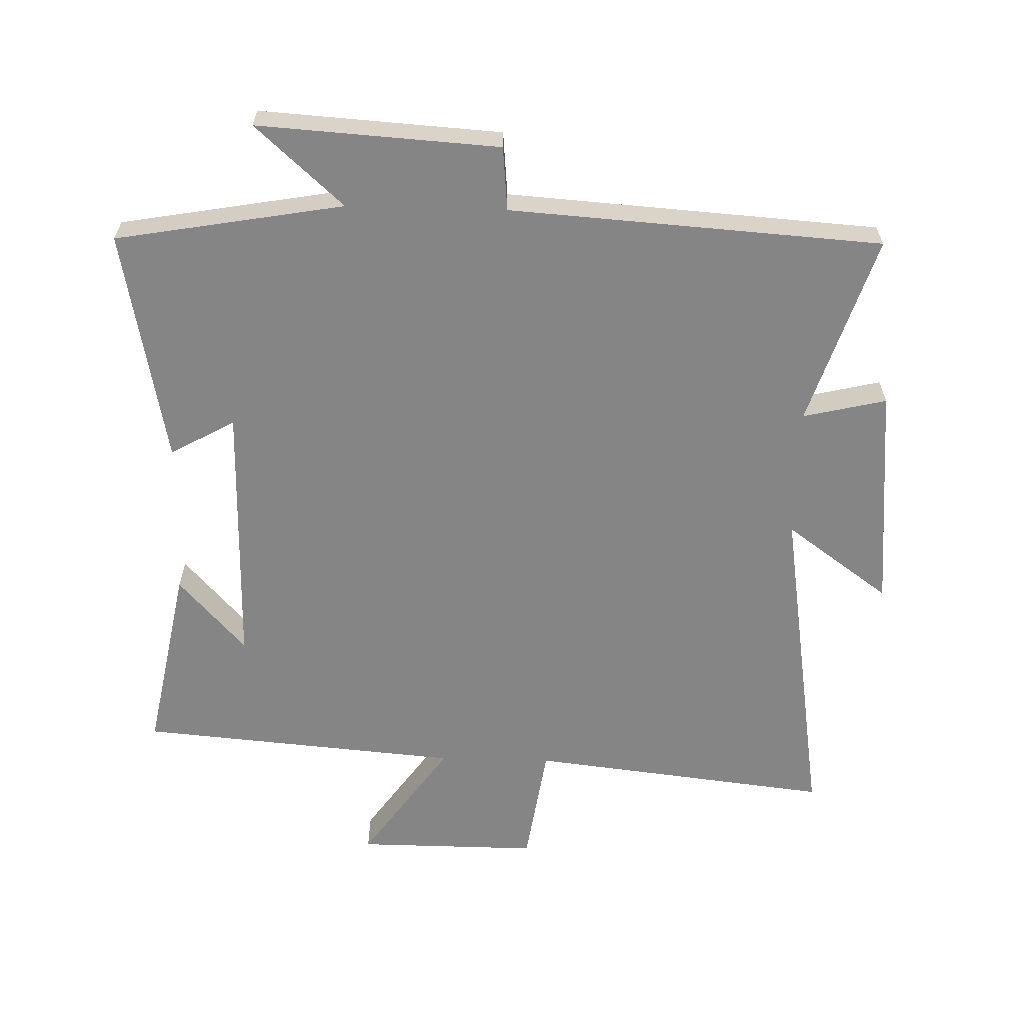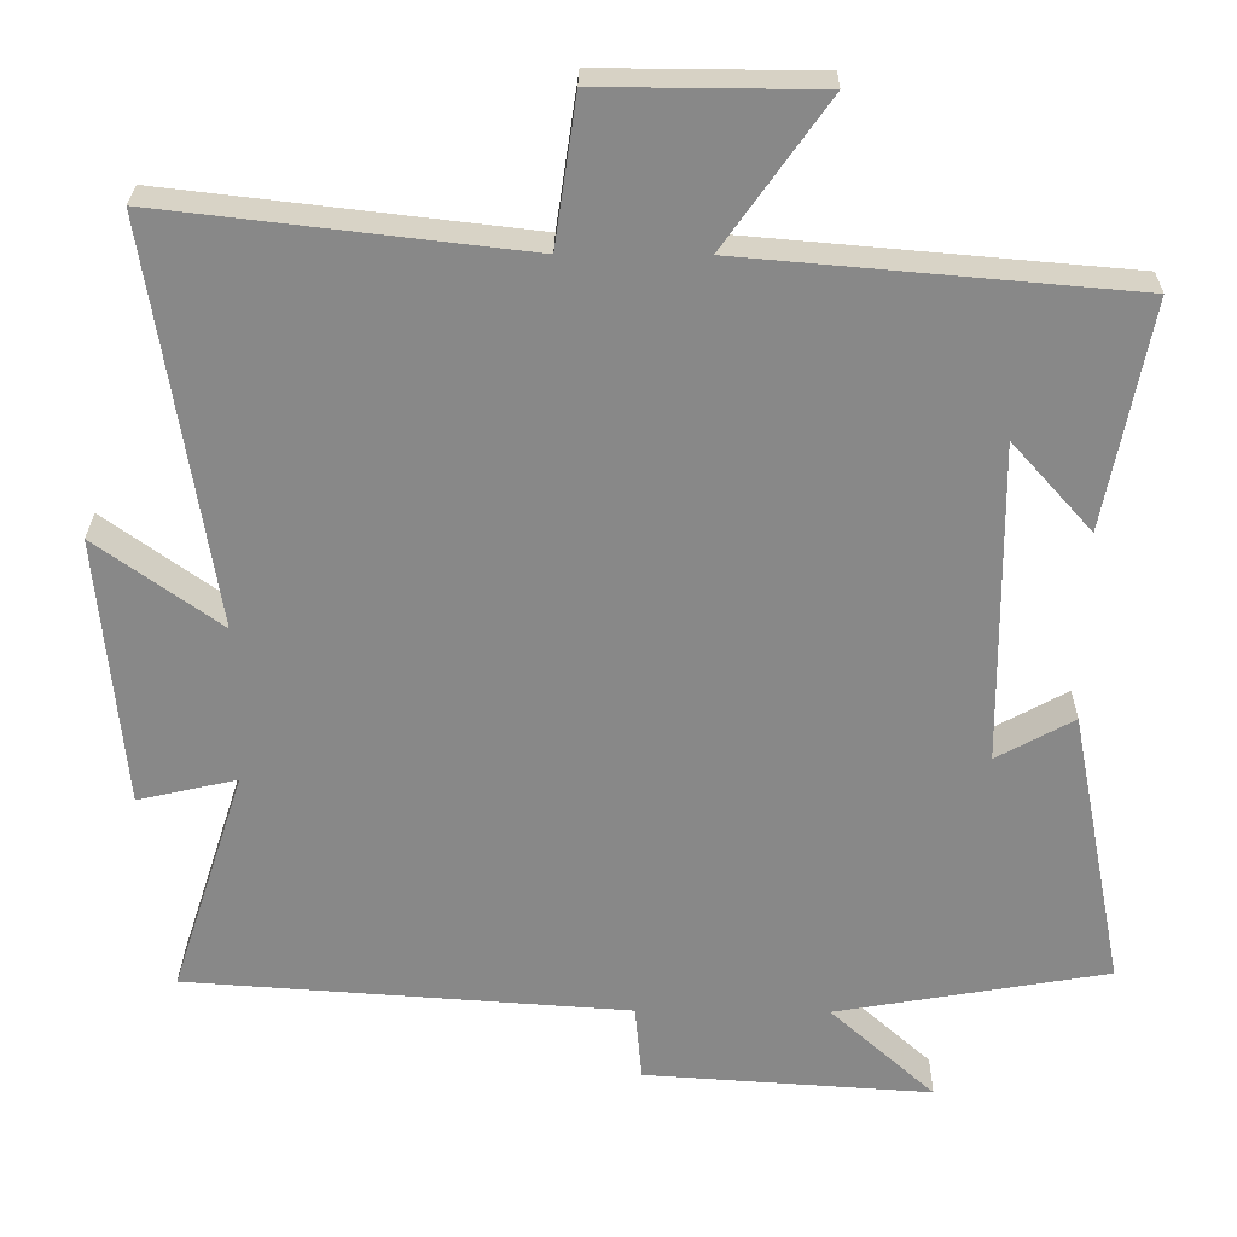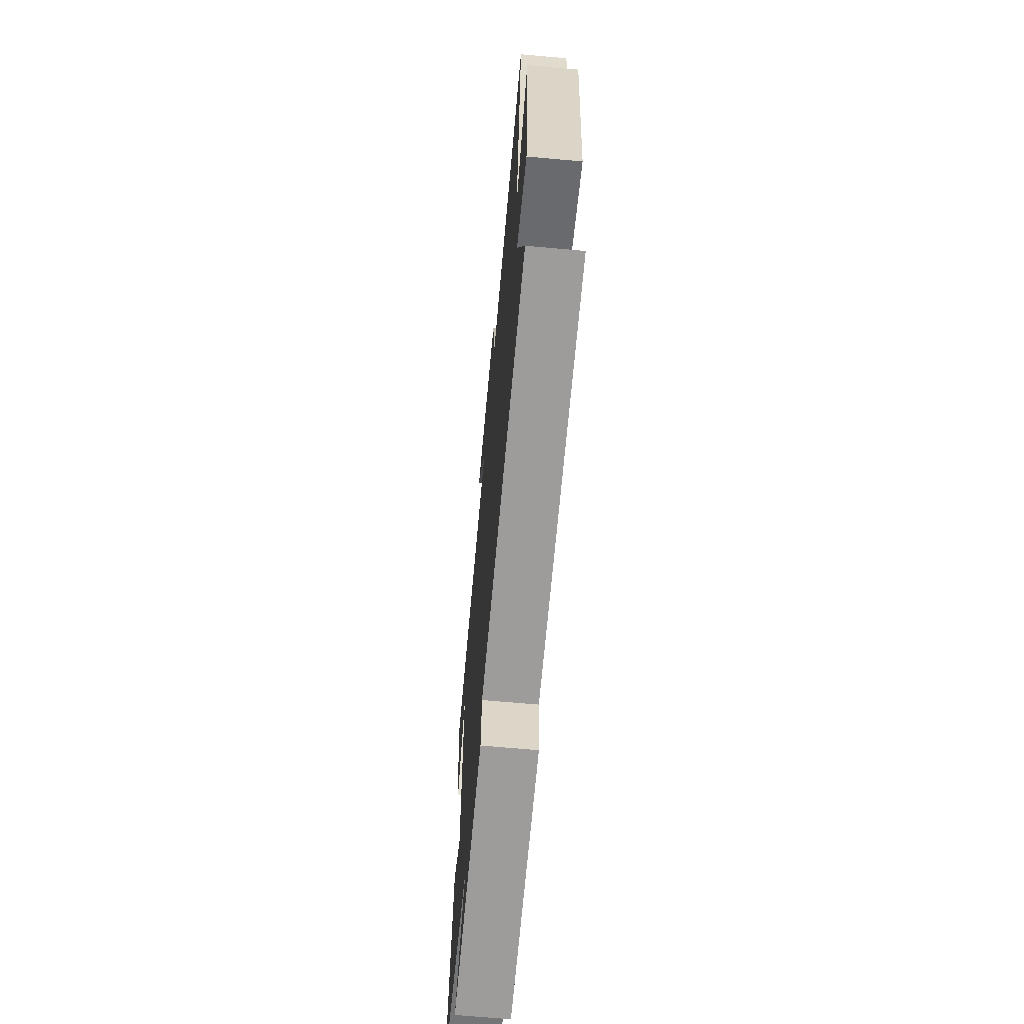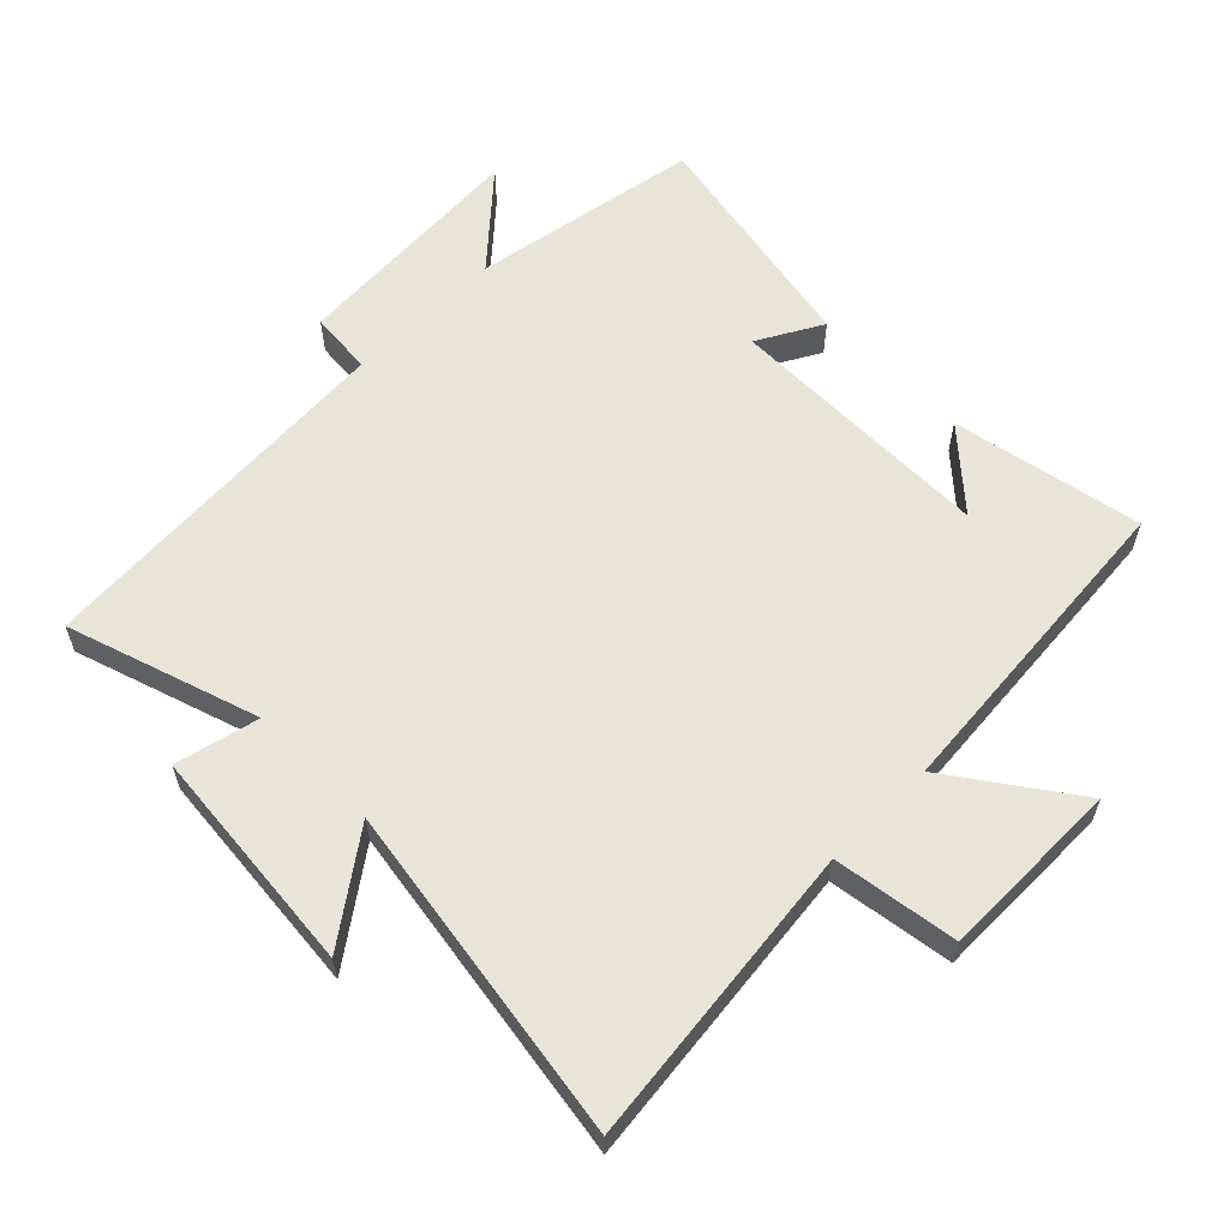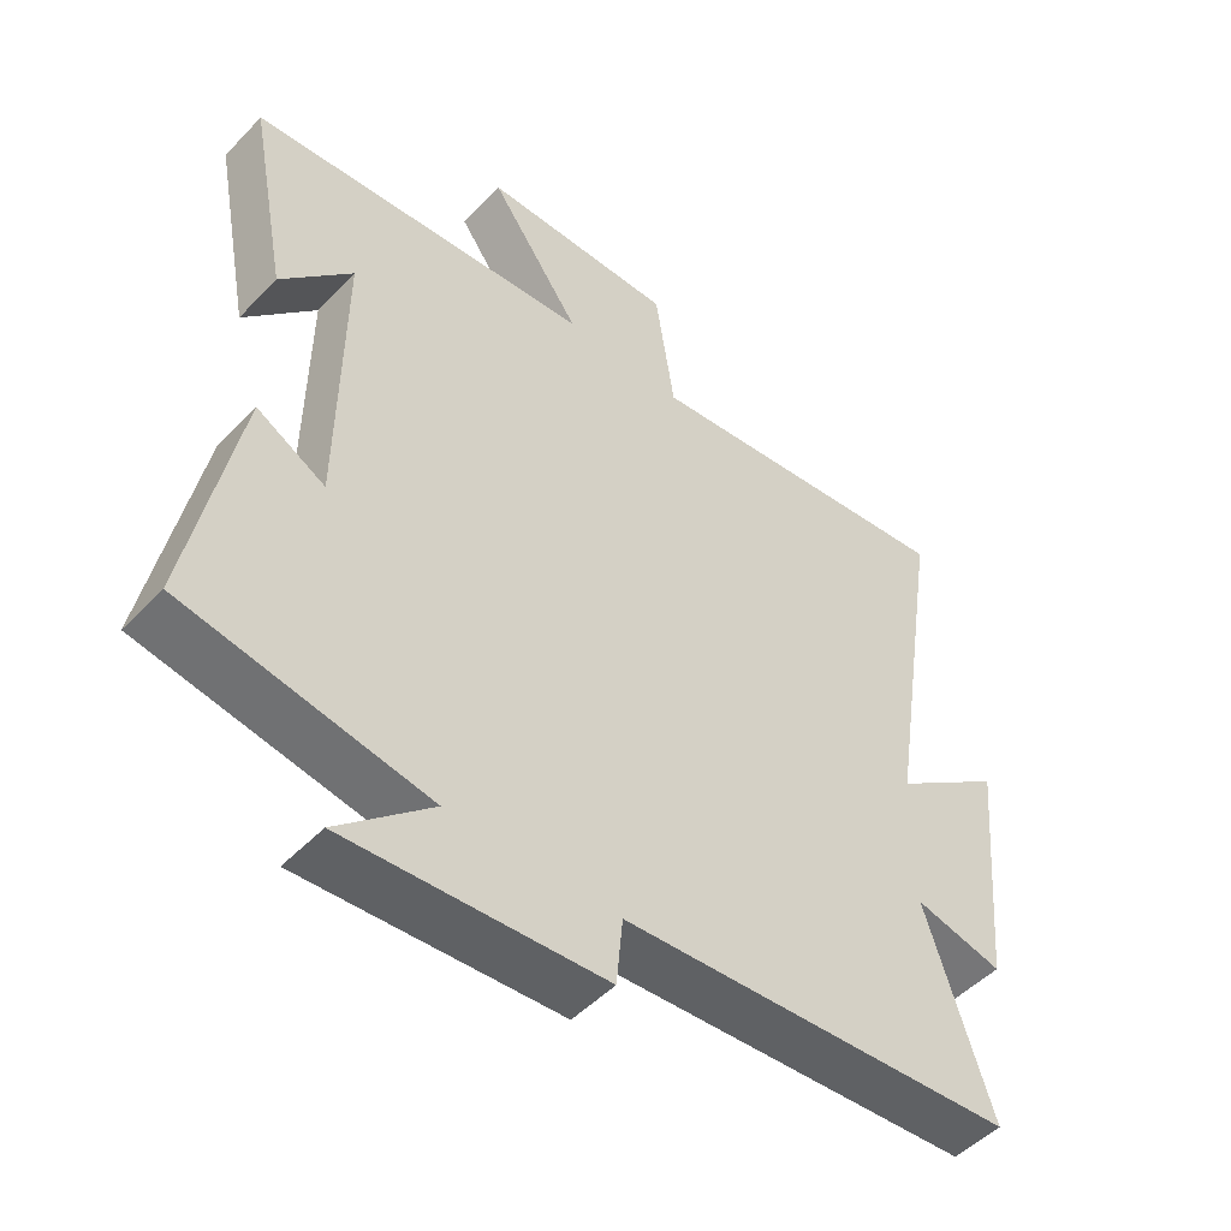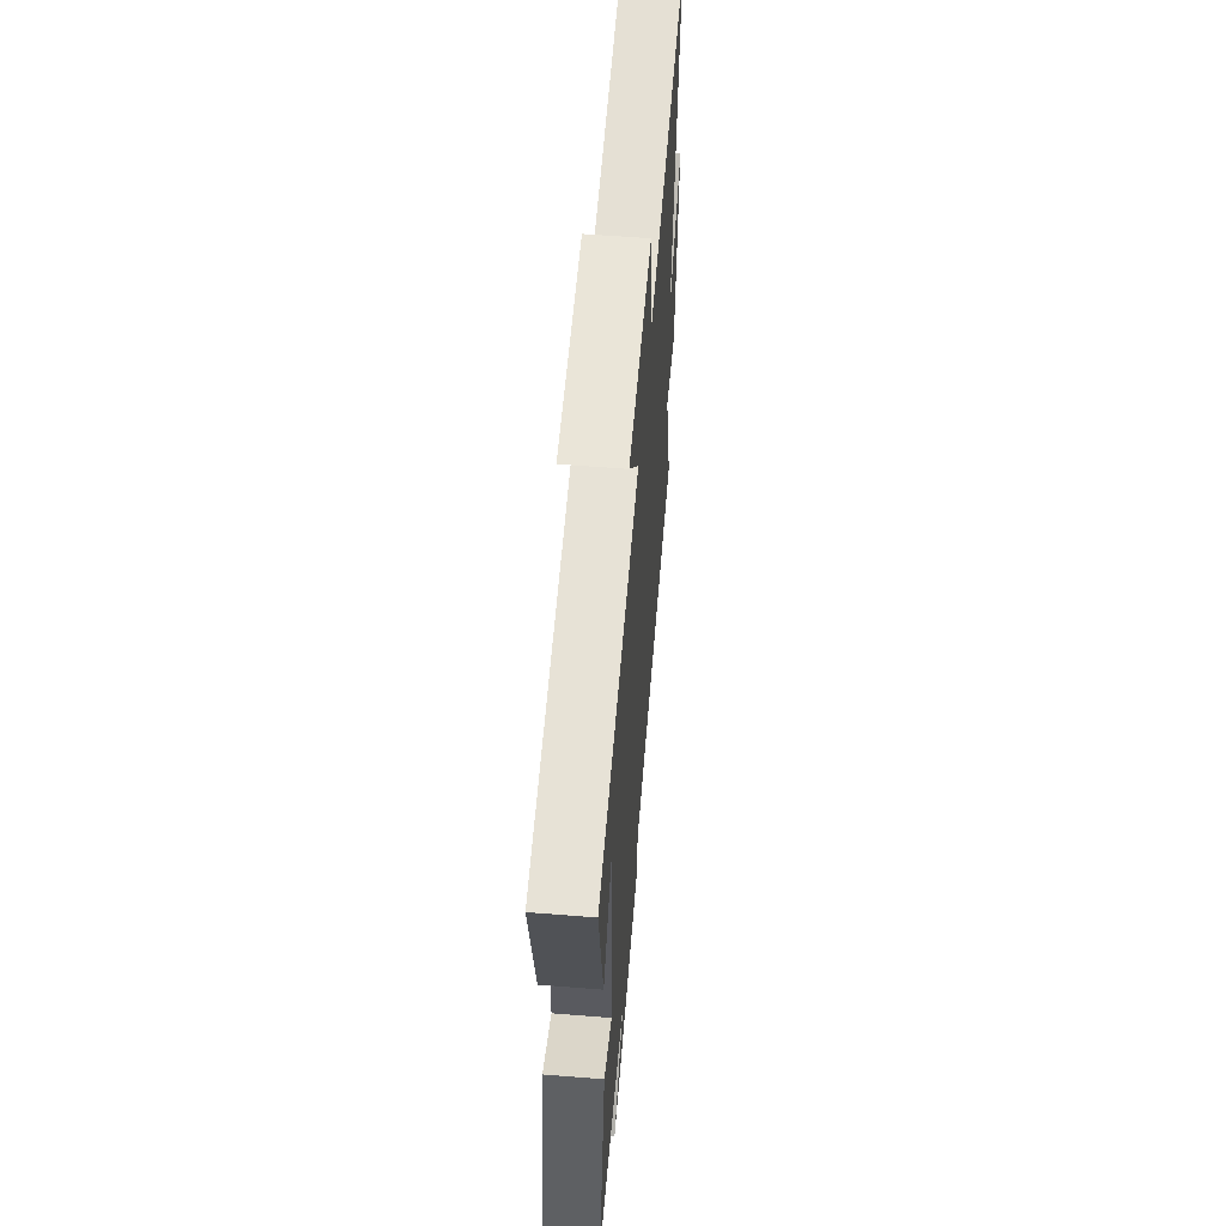
<metadata>
{"format":"obj","ext":"obj","renderer":"f3d","projection":"perspective","resolution":1024,"background":"white","views":[{"elev":-61.8,"azim":178.5,"up":"+Y"},{"elev":27.2,"azim":0.7,"up":"+Z"},{"elev":-66.3,"azim":-95.2,"up":"+Z"},{"elev":59.9,"azim":-44.9,"up":"+Y"},{"elev":-49.7,"azim":138.4,"up":"+Z"},{"elev":58.5,"azim":94.7,"up":"+Z"}]}
</metadata>
<code>
v 0.556 0.07 0.457
v 0.5 0.07 0.165
v 0.397 0.07 0.28
v 0.401 0.07 -0.134
v 0.5 0.07 -0.079
v 0.57 0.07 -0.439
v 0.22 0.07 -0.5
v 0.355 0.07 -0.622
v -0.015 0.07 -0.598
v -0.024 0.07 -0.5
v -0.595 0.07 -0.461
v -0.5 0.07 -0.169
v -0.628 0.07 -0.199
v -0.66 0.07 0.151
v -0.5 0.07 0.035
v -0.581 0.07 0.554
v -0.116 0.07 0.5
v -0.088 0.07 0.689
v 0.192 0.07 0.687
v 0.06 0.07 0.5
v 0.556 0 0.457
v 0.5 0 0.165
v 0.397 0 0.28
v 0.401 0 -0.134
v 0.5 0 -0.079
v 0.57 0 -0.439
v 0.22 0 -0.5
v 0.355 0 -0.622
v -0.015 0 -0.598
v -0.024 0 -0.5
v -0.595 0 -0.461
v -0.5 0 -0.169
v -0.628 0 -0.199
v -0.66 0 0.151
v -0.5 0 0.035
v -0.581 0 0.554
v -0.116 0 0.5
v -0.088 0 0.689
v 0.192 0 0.687
v 0.06 0 0.5
f 17 18 19 20
f 17 20 1
f 15 16 17
f 15 17 1
f 12 13 14 15
f 12 15 1
f 10 11 12
f 7 8 9 10
f 4 5 6 7
f 3 4 7 10
f 1 2 3
f 12 1 3
f 3 10 12
f 40 39 38 37
f 21 40 37
f 37 36 35
f 21 37 35
f 35 34 33 32
f 21 35 32
f 32 31 30
f 30 29 28 27
f 27 26 25 24
f 30 27 24 23
f 23 22 21
f 23 21 32
f 32 30 23
f 1 21 22 2
f 2 22 23 3
f 3 23 24 4
f 4 24 25 5
f 5 25 26 6
f 6 26 27 7
f 7 27 28 8
f 8 28 29 9
f 9 29 30 10
f 10 30 31 11
f 11 31 32 12
f 12 32 33 13
f 13 33 34 14
f 14 34 35 15
f 15 35 36 16
f 16 36 37 17
f 17 37 38 18
f 18 38 39 19
f 19 39 40 20
f 20 40 21 1

</code>
